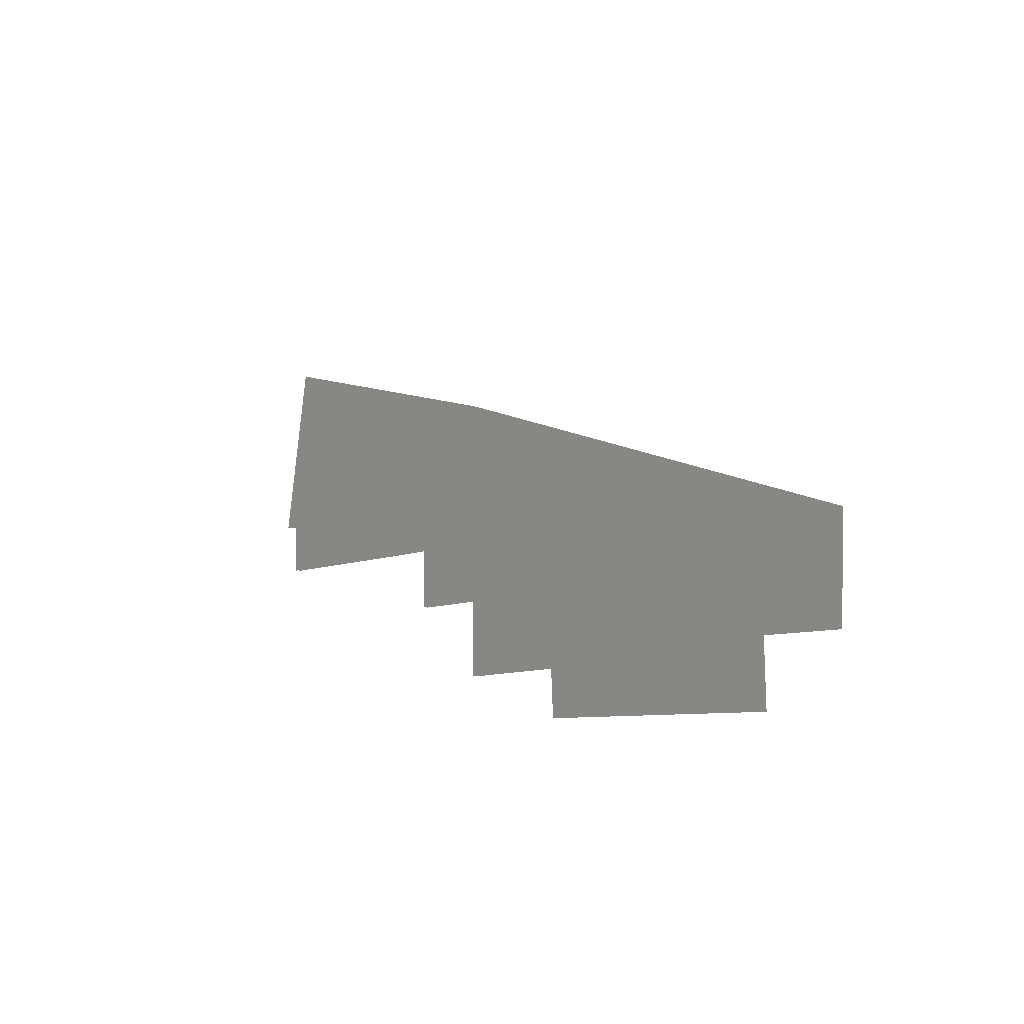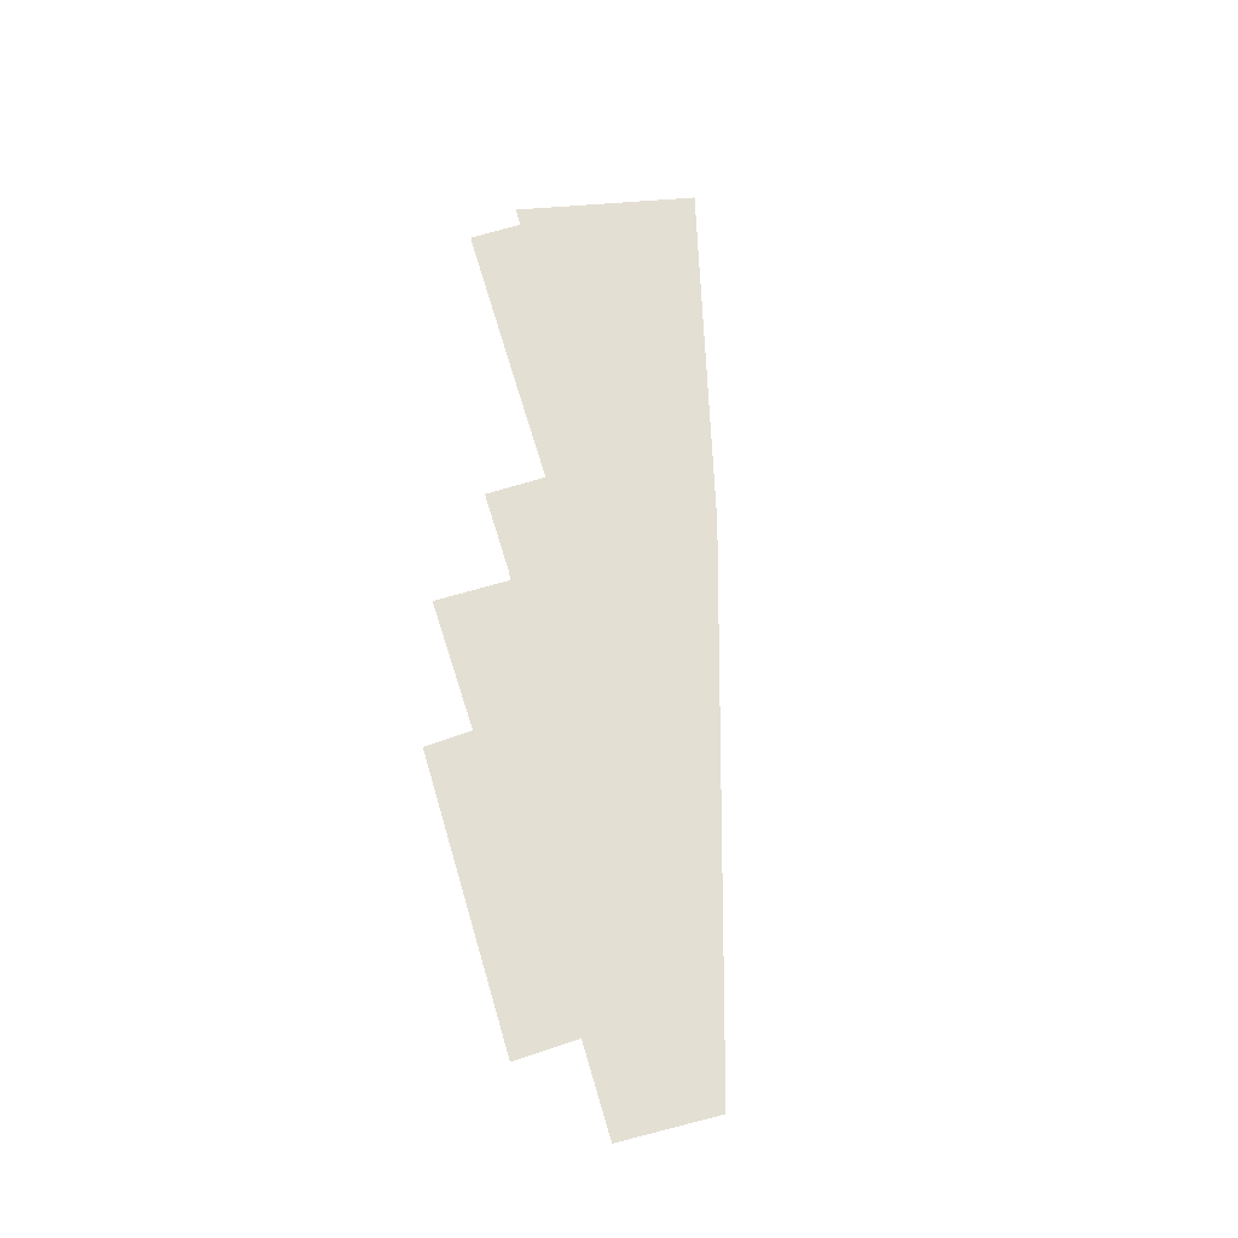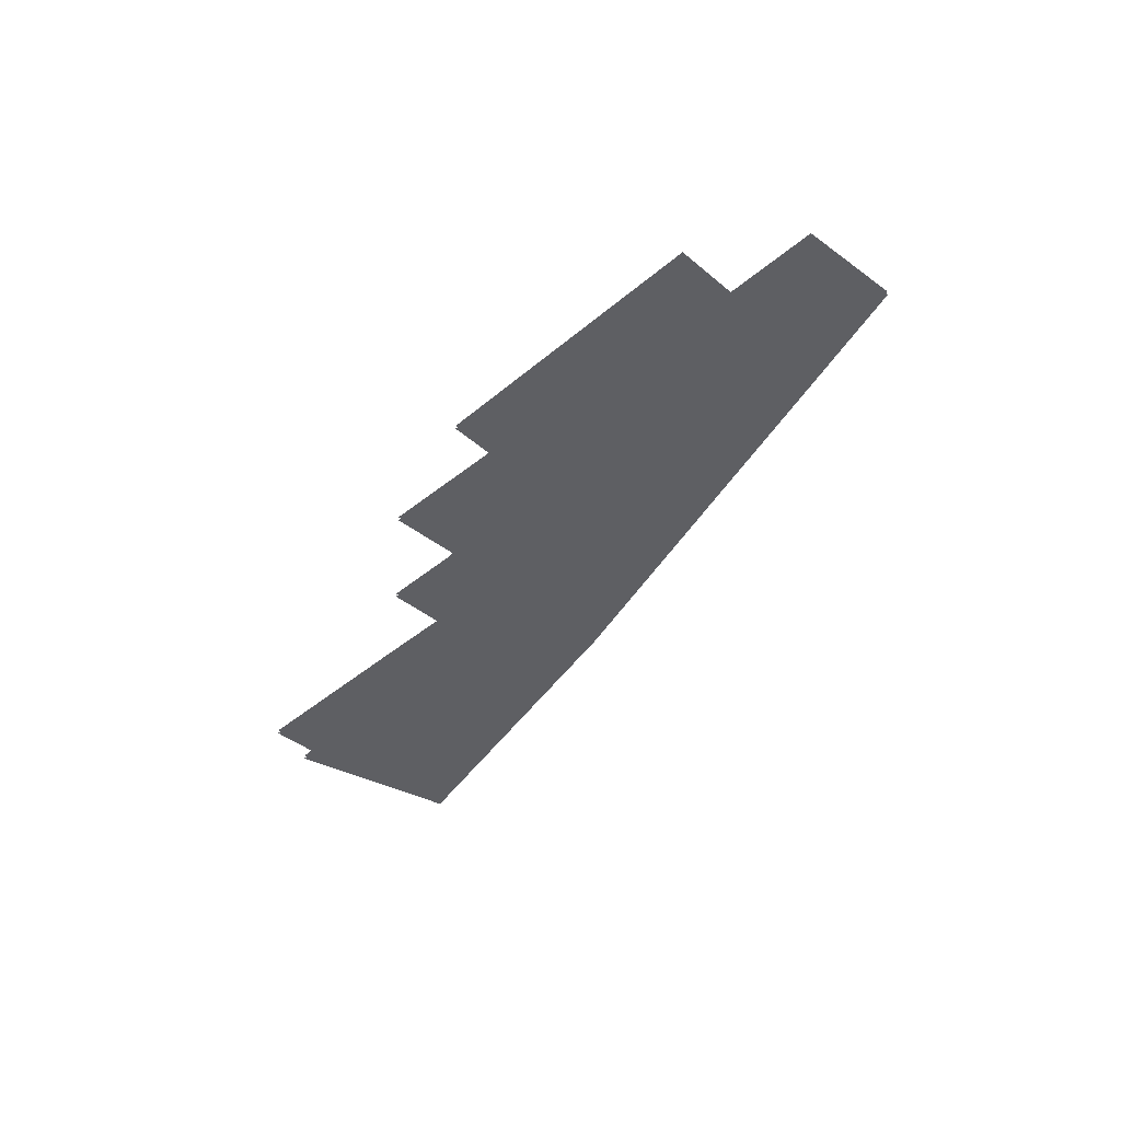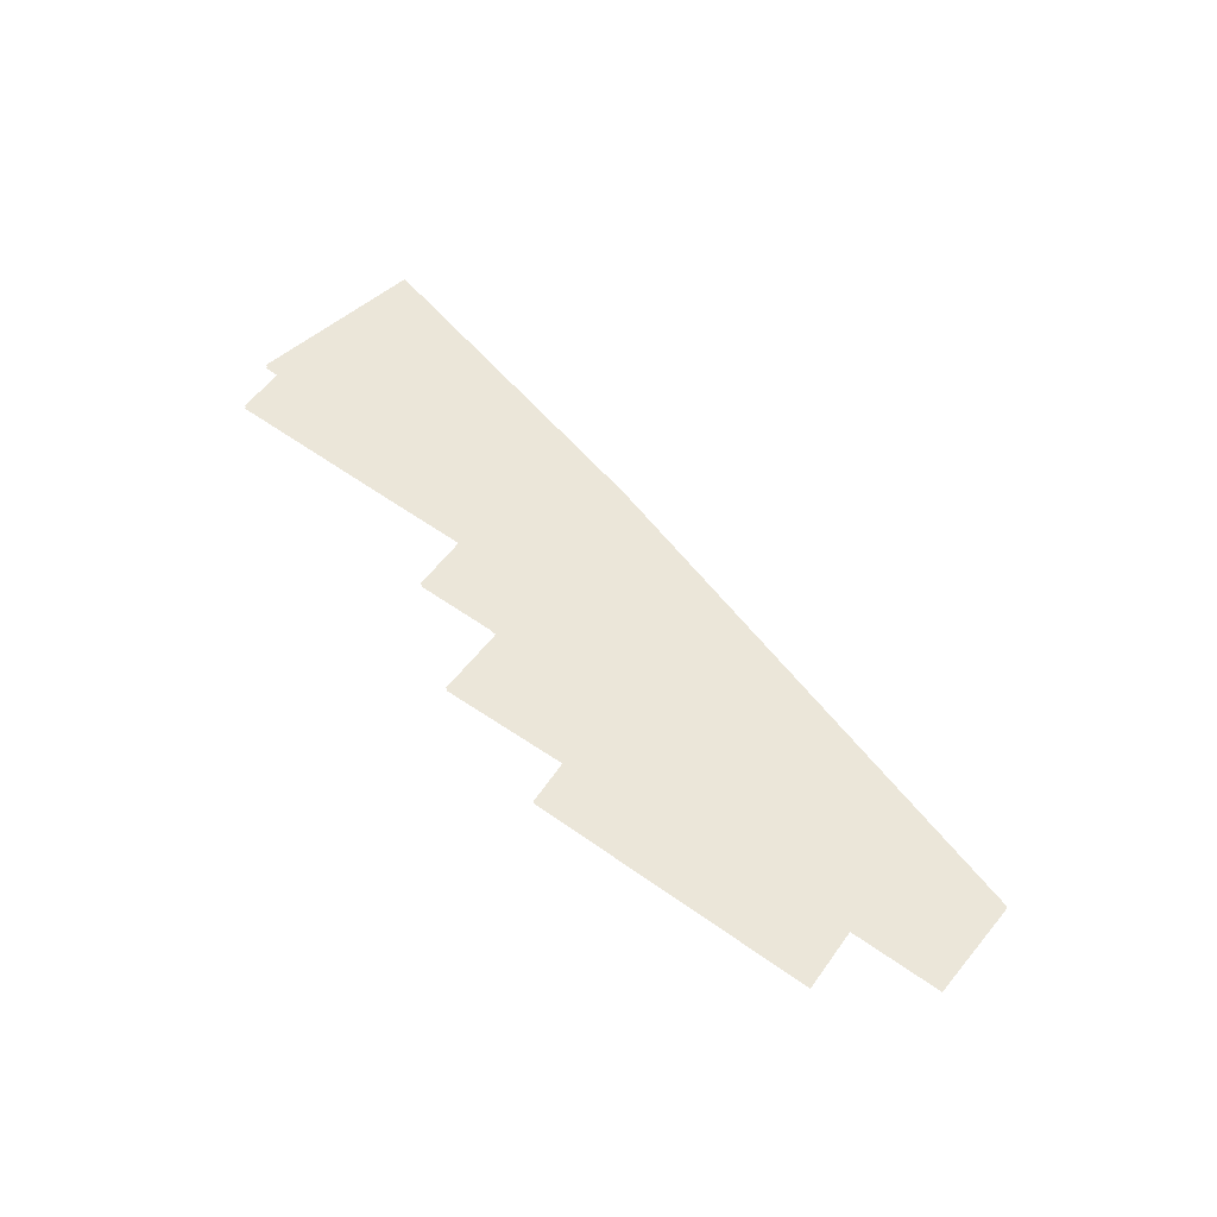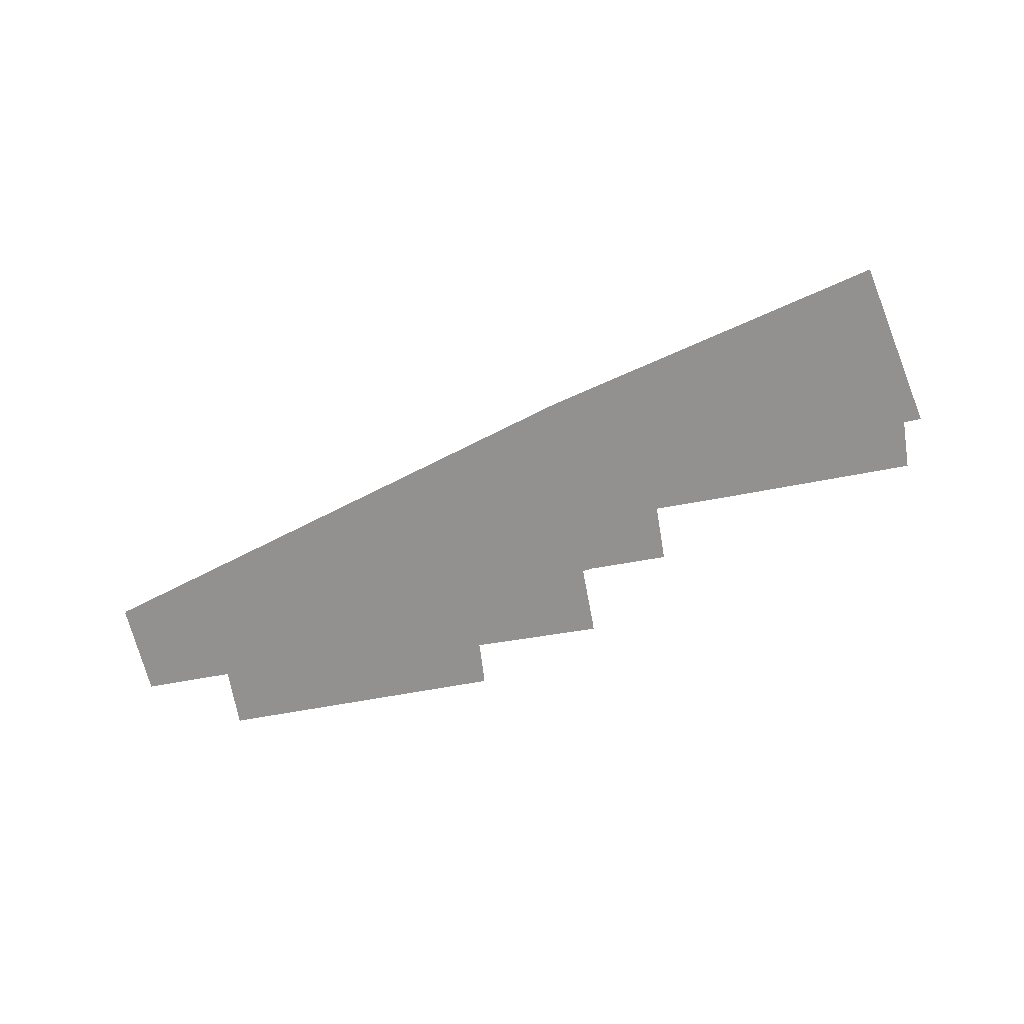
<metadata>
{"format":"obj","ext":"obj","renderer":"f3d","projection":"perspective","resolution":1024,"background":"white","views":[{"elev":-7.3,"azim":54.9,"up":"+Y"},{"elev":66.8,"azim":73.4,"up":"+Z"},{"elev":-40.6,"azim":46.1,"up":"+Z"},{"elev":56.0,"azim":36.8,"up":"+Z"},{"elev":-66.1,"azim":-169.5,"up":"+Z"}]}
</metadata>
<code>
o floor_26
v 246.7 -47.22 0
v 246.7 -47.22 -0.1
v 245.7 -51.64 0
v 245.7 -51.64 -0.1
v 246.2 -51.66 0
v 246.2 -51.66 -0.1
v 246.2 -52.96 0
v 246.2 -52.96 -0.1
v 251.1 -52.98 0
v 251.1 -52.98 -0.1
v 253.2 -52.98 0
v 253.2 -52.98 -0.1
v 253.2 -54.5 0
v 253.2 -54.5 -0.1
v 255.3 -54.48 0
v 255.3 -54.48 -0.1
v 255.6 -54.51 0
v 255.6 -54.51 -0.1
v 255.6 -56.39 0
v 255.6 -56.39 -0.1
v 258.9 -56.32 0
v 258.9 -56.32 -0.1
v 259 -57.51 0
v 259 -57.51 -0.1
v 266.4 -57.51 0
v 266.4 -57.51 -0.1
v 266.3 -55.92 0
v 266.3 -55.92 -0.1
v 268.6 -55.92 0
v 268.6 -55.92 -0.1
v 268.7 -53.45 0
v 268.7 -53.45 -0.1
v 255.5 -49.43 0
v 255.5 -49.43 -0.1
f 1 3 5
f 6 4 2
f 1 5 9
f 10 6 2
f 1 9 33
f 34 10 2
f 33 9 11
f 12 10 34
f 33 11 15
f 16 12 34
f 33 15 17
f 18 16 34
f 33 17 21
f 22 18 34
f 33 21 27
f 28 22 34
f 33 27 31
f 32 28 34
f 31 27 29
f 30 28 32
f 25 27 23
f 24 28 26
f 23 27 21
f 22 28 24
f 19 21 17
f 18 22 20
f 7 9 5
f 6 10 8
f 11 13 15
f 16 14 12

</code>
